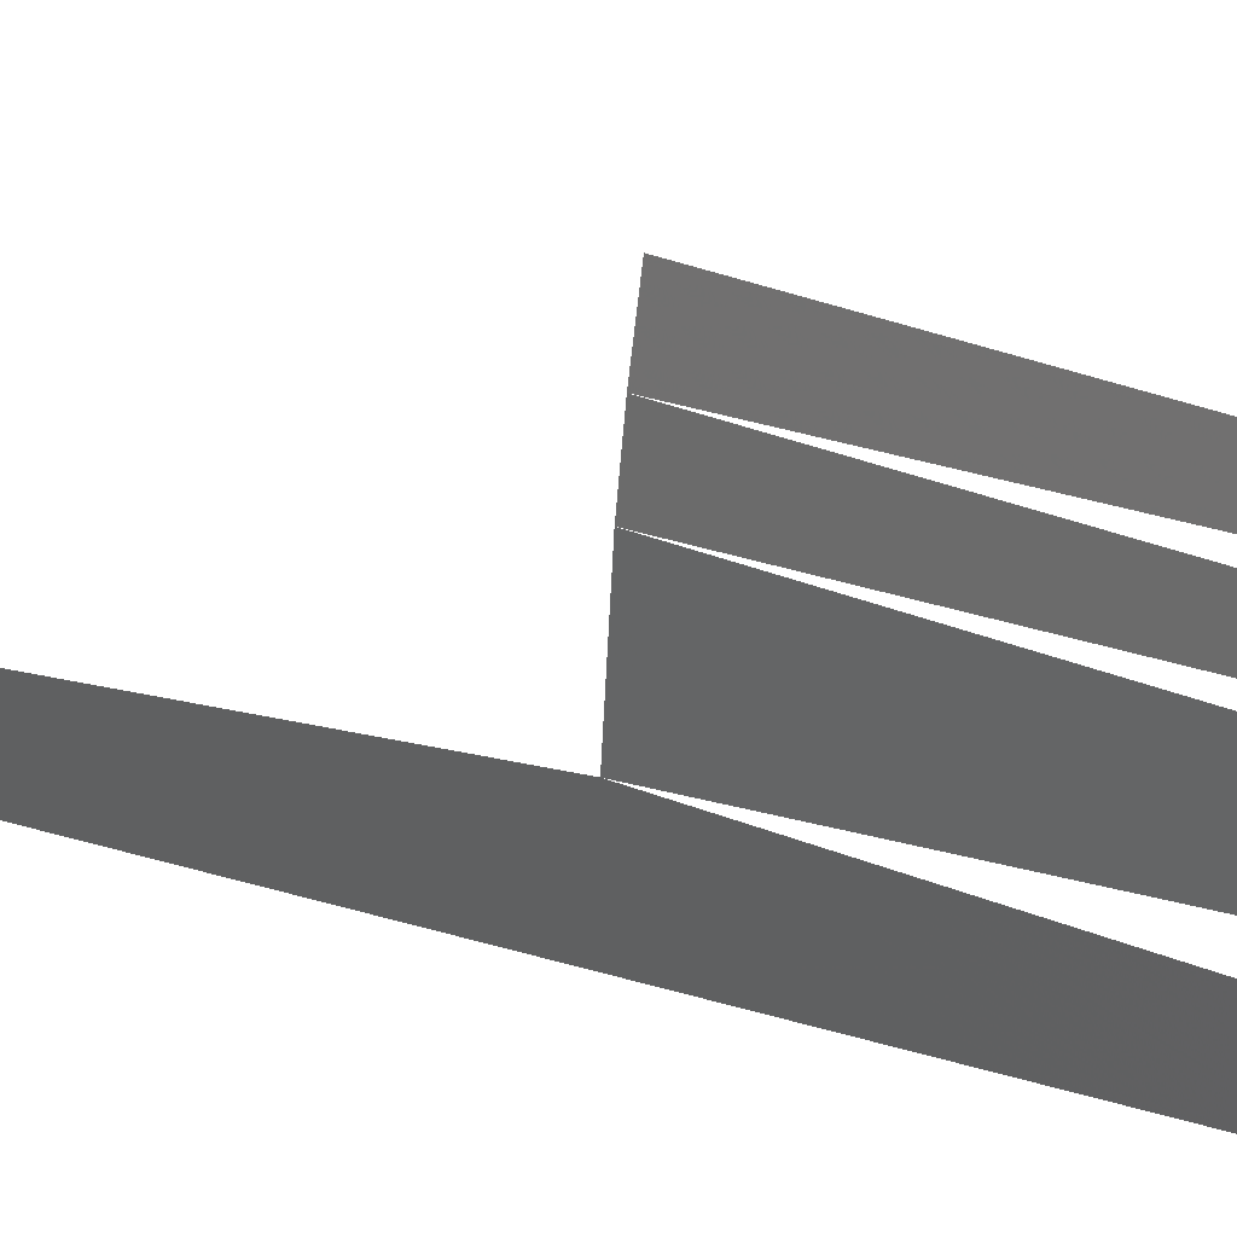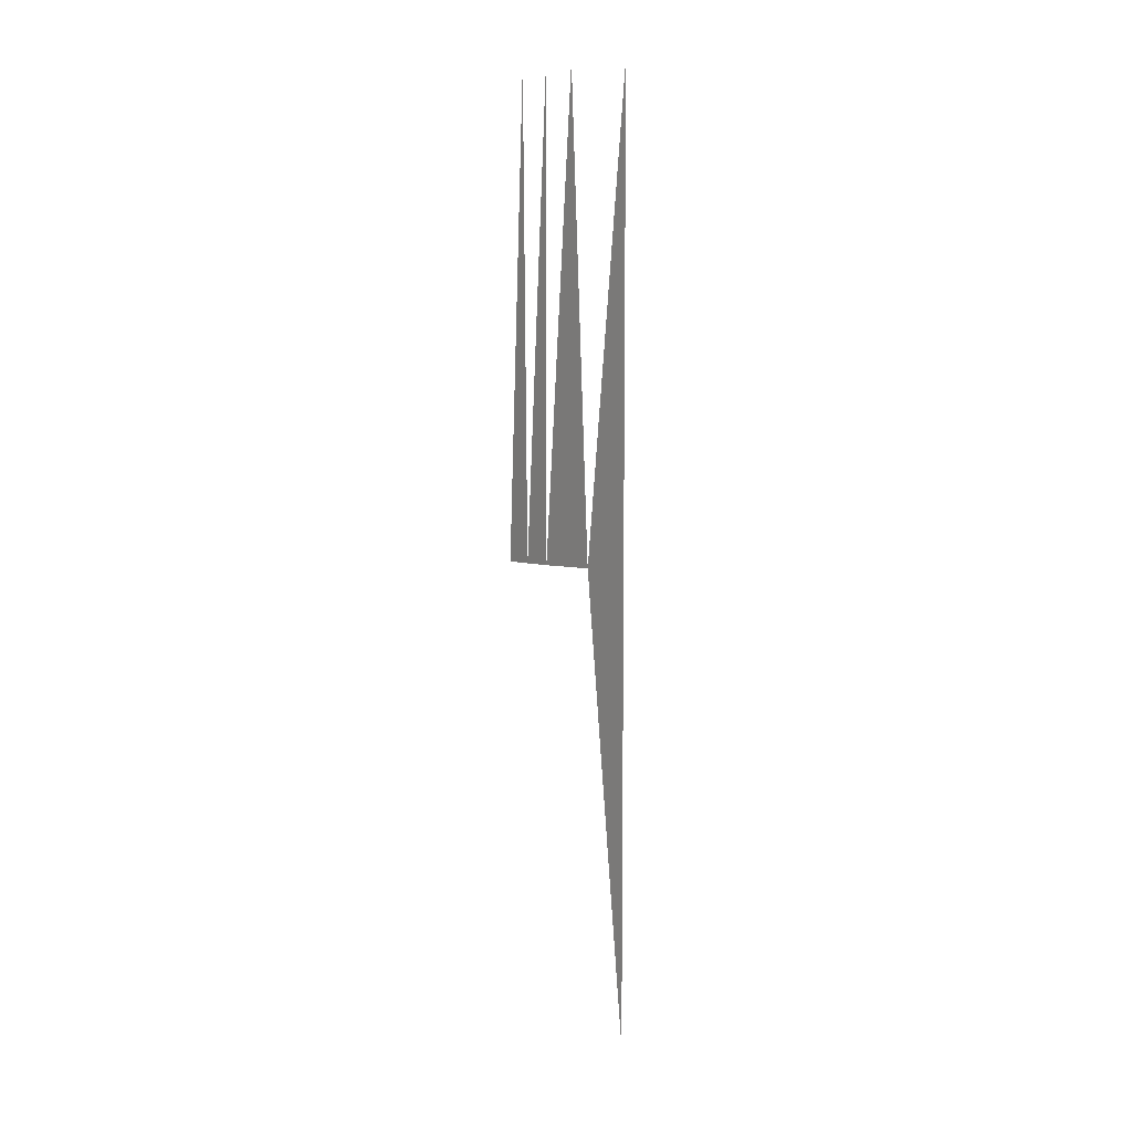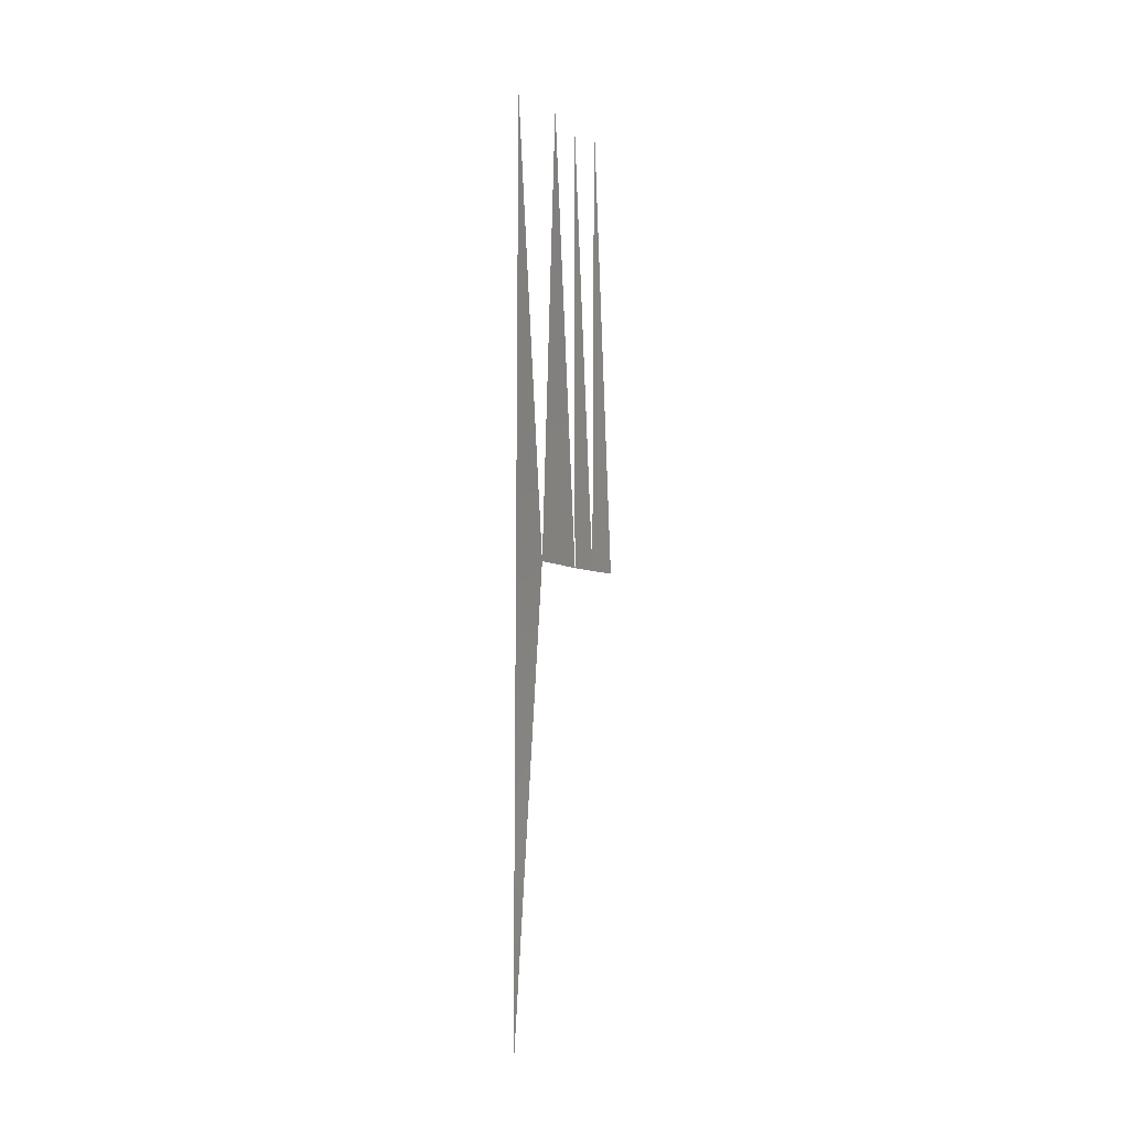
<metadata>
{"format":"stl","ext":"stl","renderer":"f3d","projection":"perspective","resolution":1024,"background":"white","views":[{"elev":41.6,"azim":-69.7,"up":"+Y"},{"elev":8.3,"azim":-68.9,"up":"+Z"},{"elev":-11.9,"azim":36.4,"up":"+Z"}]}
</metadata>
<code>
# stl→obj: 9 verts, 4 faces
v -16.41 46.81 10
v -16.41 46.81 0
v -16.38 47.21 5
v -16.36 47.39 10
v -16.32 47.68 5
v -16.32 47.68 10
v -16.26 47.91 5
v -16.25 47.96 10
v -16.19 48.14 5
f 1 2 3
f 4 3 5
f 6 5 7
f 8 7 9

</code>
